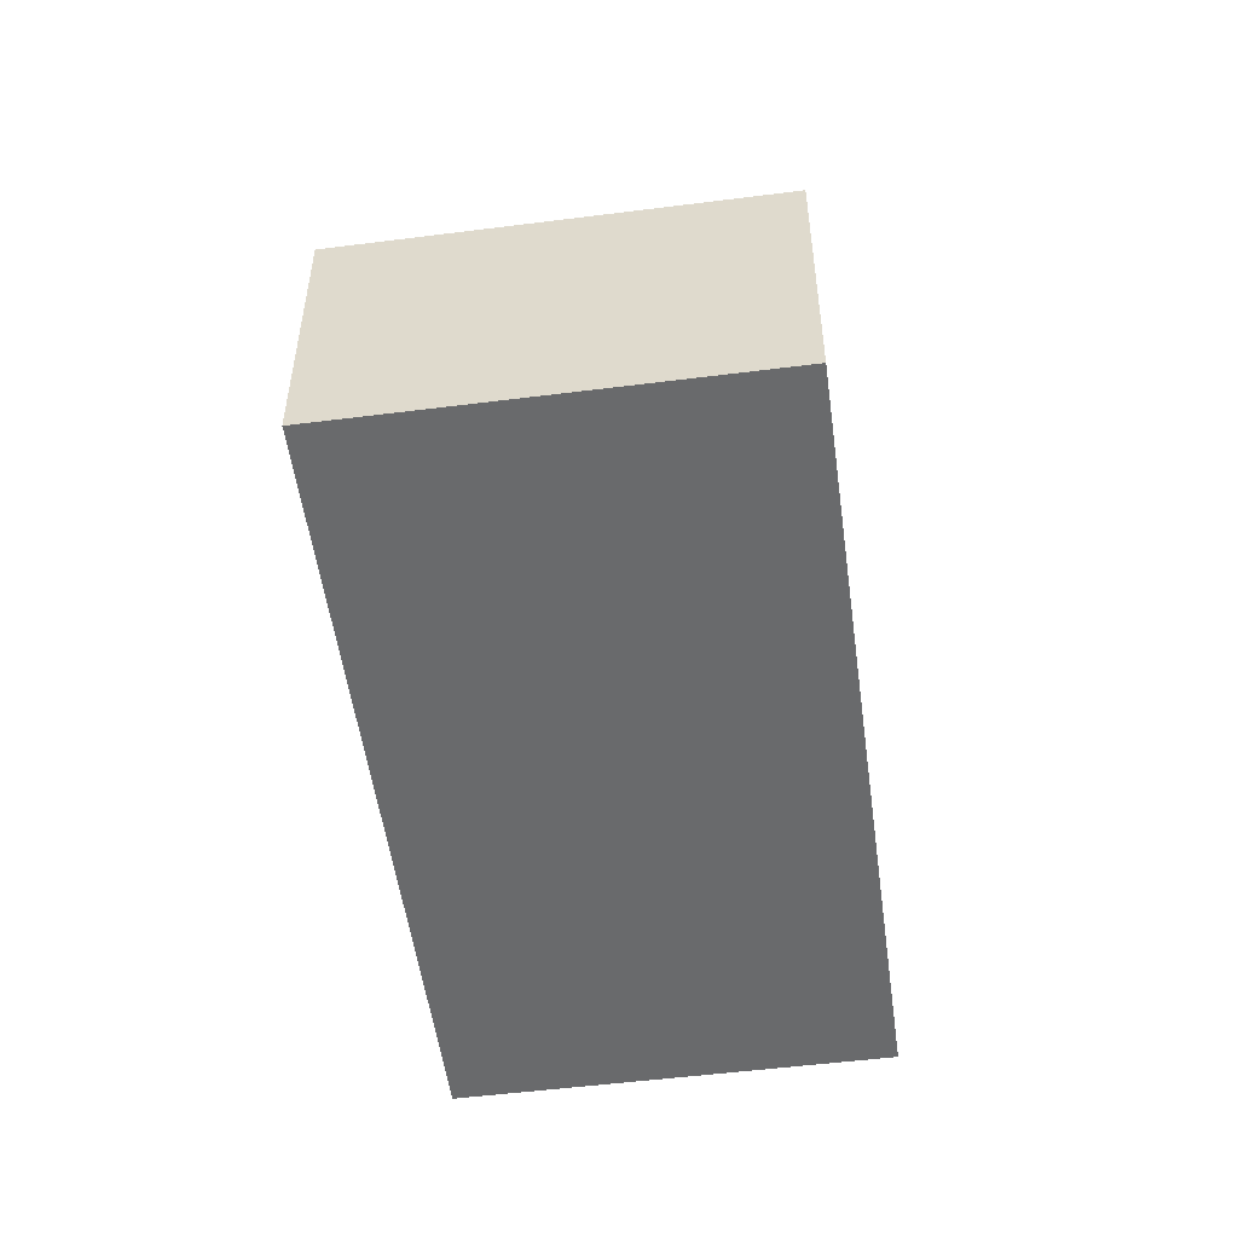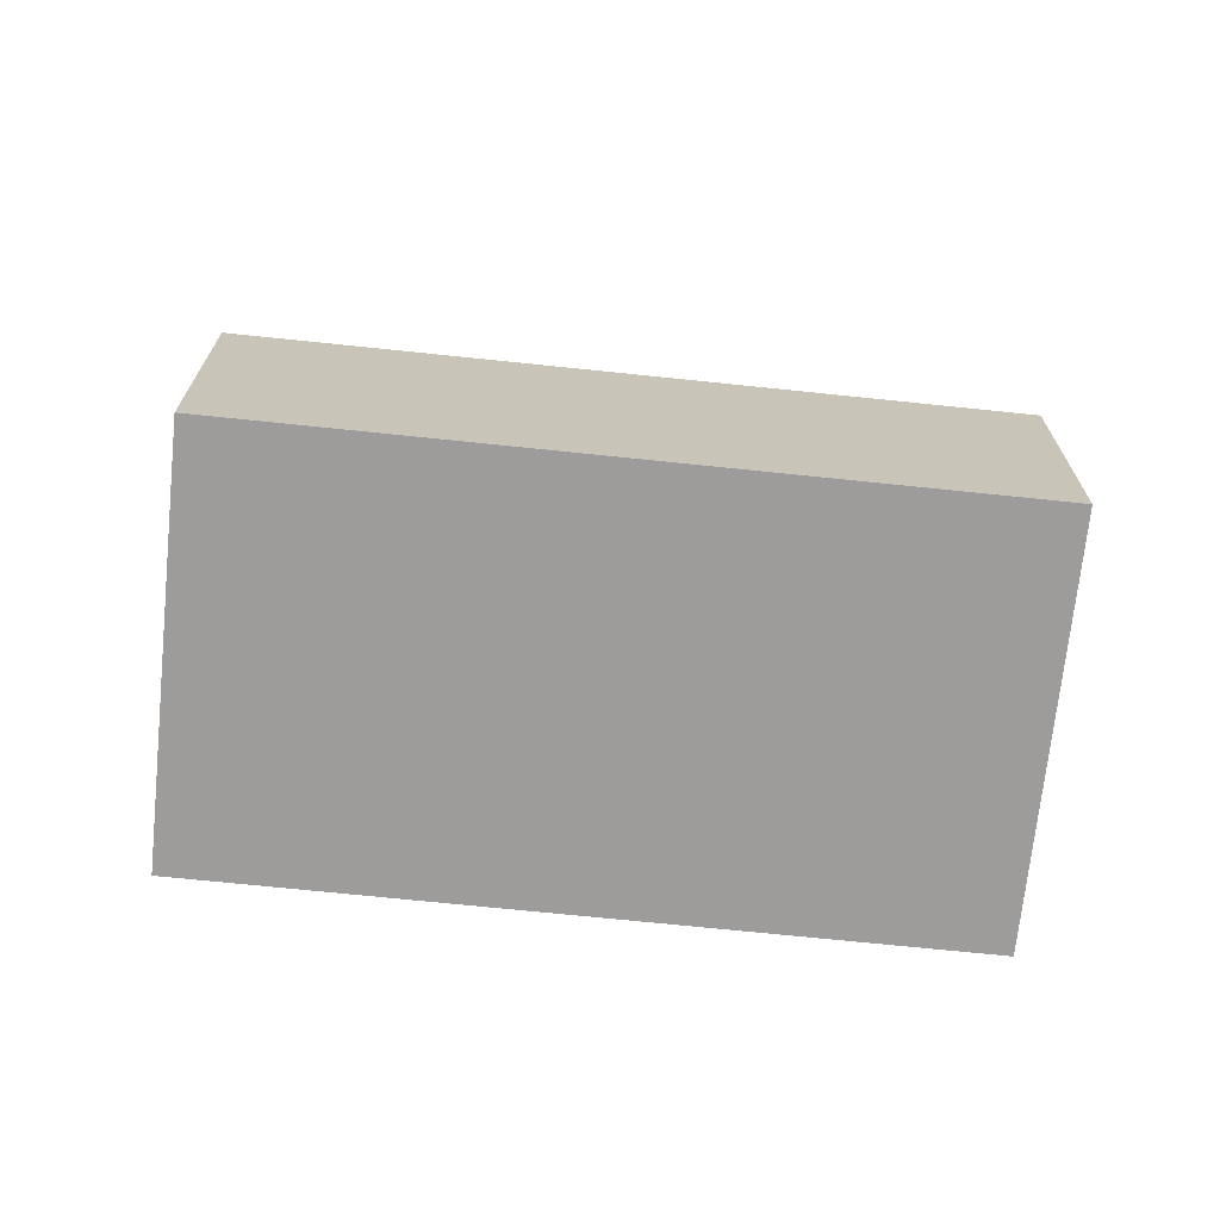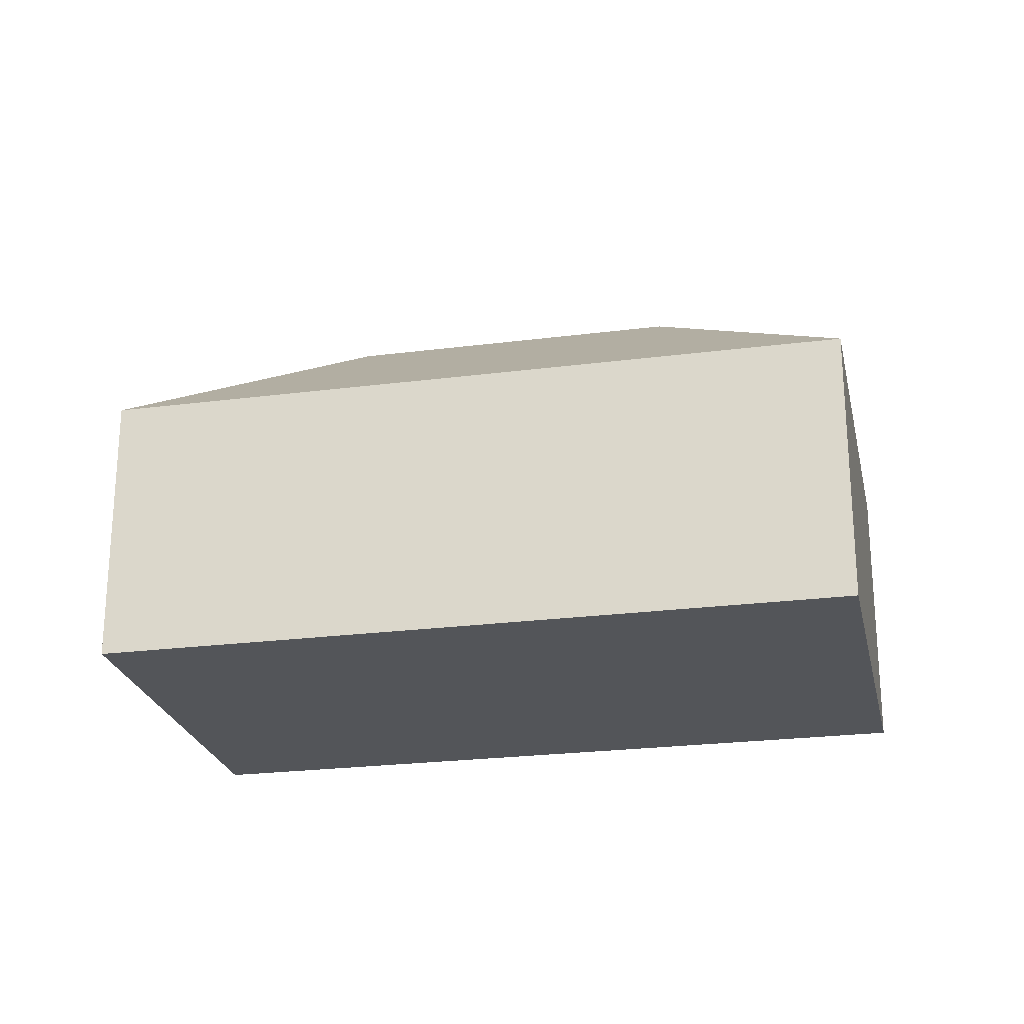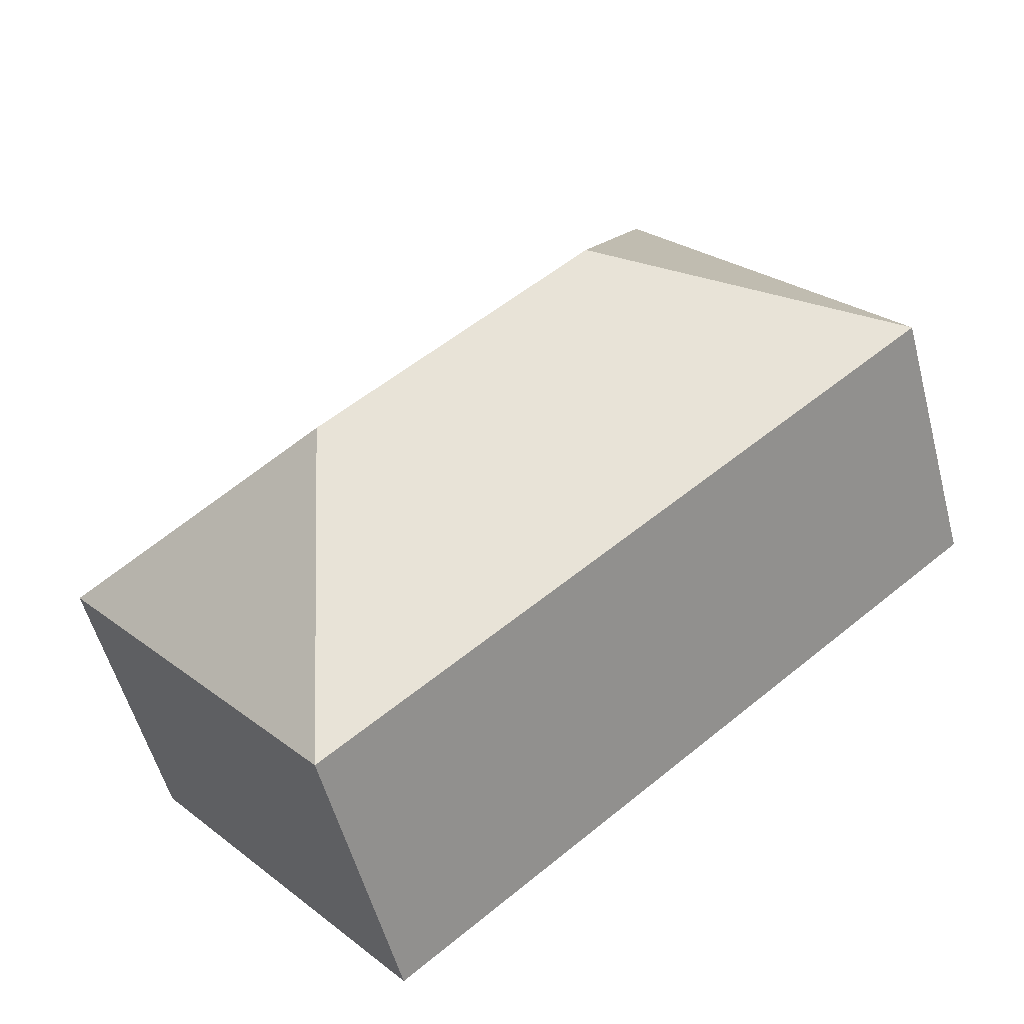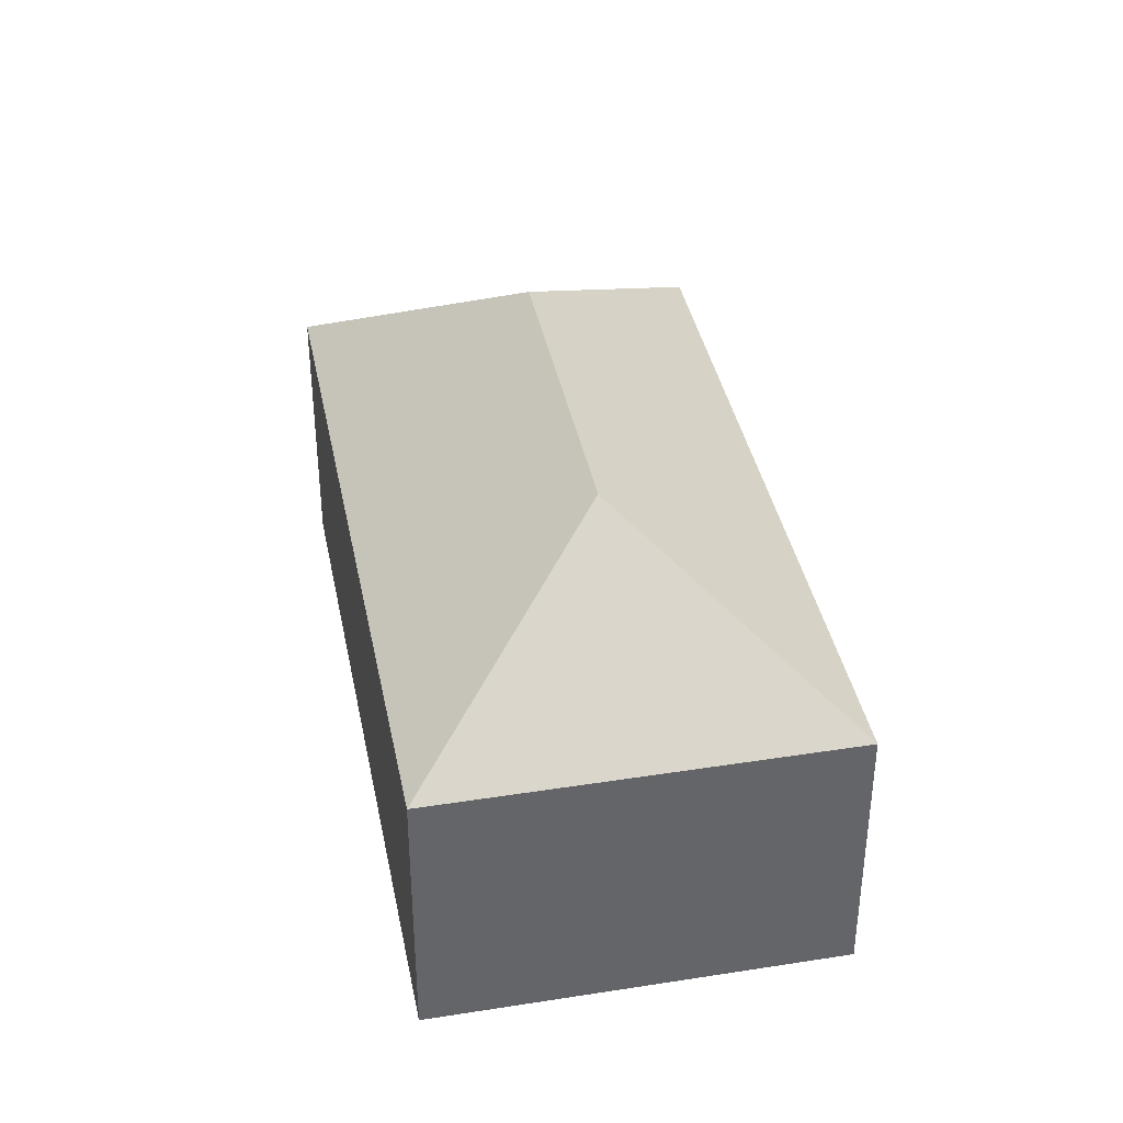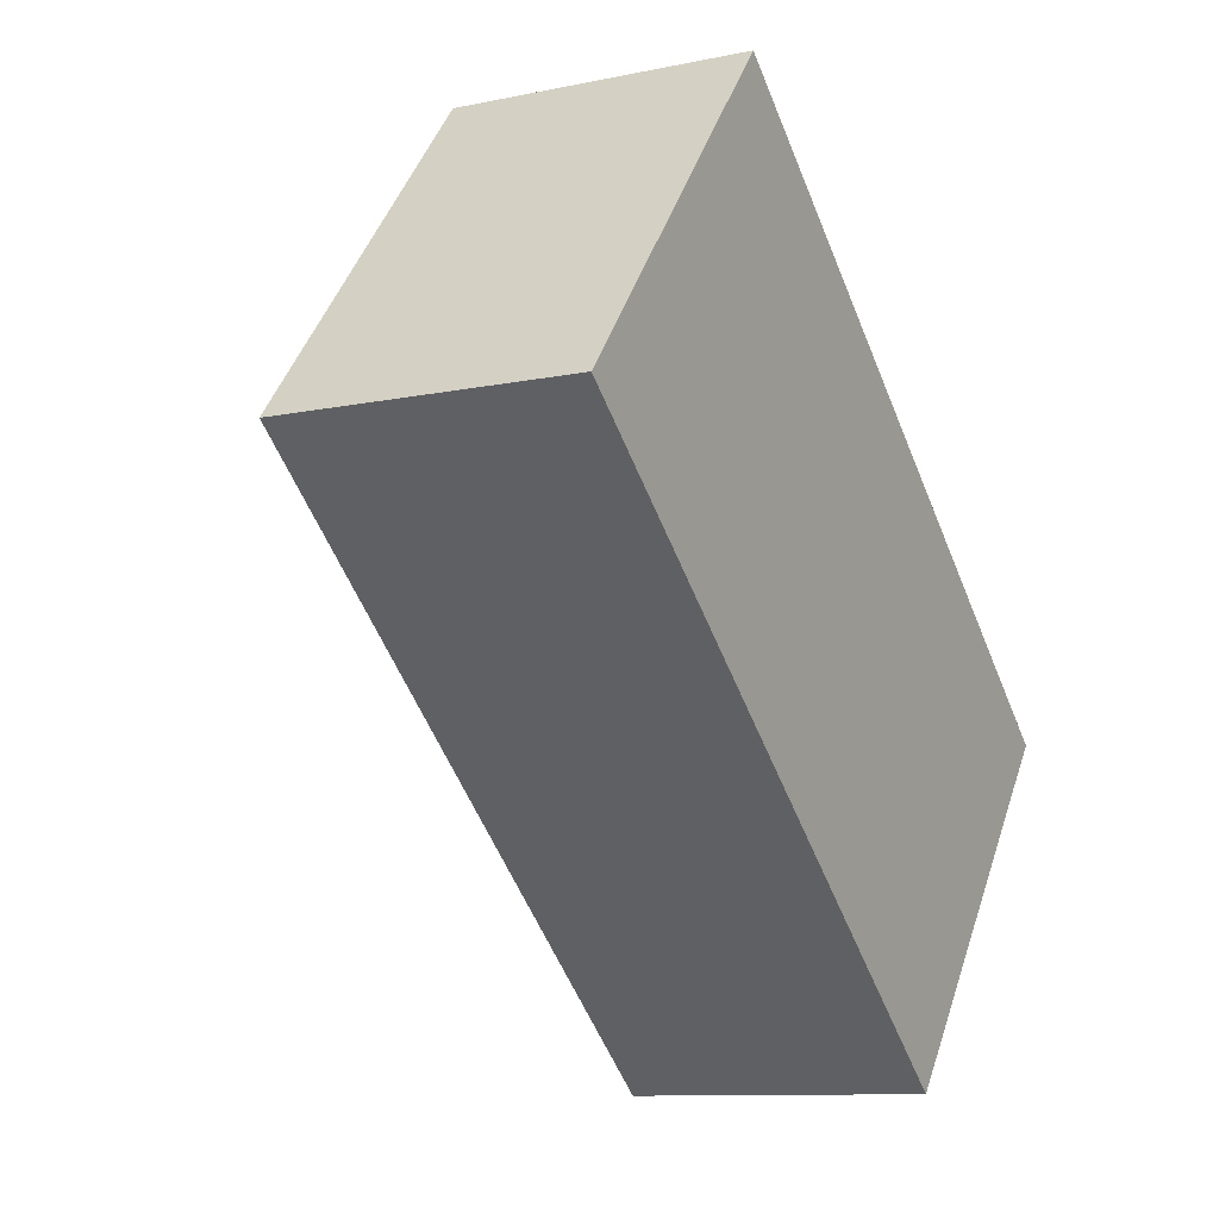
<metadata>
{"format":"obj","ext":"obj","renderer":"f3d","projection":"perspective","resolution":1024,"background":"white","views":[{"elev":-52.9,"azim":-42.8,"up":"+Y"},{"elev":-70.3,"azim":-146.5,"up":"+Y"},{"elev":-24.1,"azim":-128.5,"up":"+Y"},{"elev":-54.4,"azim":-165.3,"up":"+Z"},{"elev":39.1,"azim":-61.7,"up":"+Y"},{"elev":-10.3,"azim":-61.9,"up":"+Z"}]}
</metadata>
<code>
v  13.36 10.23 -4.482
v  19.85 6.604 -3.317
v  20.43 6.604 -3.794
v  6.384 6.604 7.76
v  7.072 10.23 0.688
v  14.04 6.604 -11.55
v  6.285 6.604 -5.171
v  0 6.604 4.044e-16
v  0 0 0
v  6.384 -4.752e-16 7.76
v  19.85 2.031e-16 -3.317
v  20.43 2.323e-16 -3.794
v  14.04 7.075e-16 -11.55
v  6.285 3.166e-16 -5.171
g defaultobject
f 1 2 3
f 2 1 4
f 4 1 5
f 1 3 6
f 5 7 8
f 7 5 1
f 7 1 6
f 5 8 4
f 9 4 8
f 4 9 10
f 10 2 4
f 2 10 11
f 2 11 3
f 3 11 12
f 12 6 3
f 6 12 13
f 7 9 8
f 9 7 14
f 14 7 6
f 14 6 13
f 11 13 12
f 13 11 10
f 13 10 14
f 14 10 9

</code>
